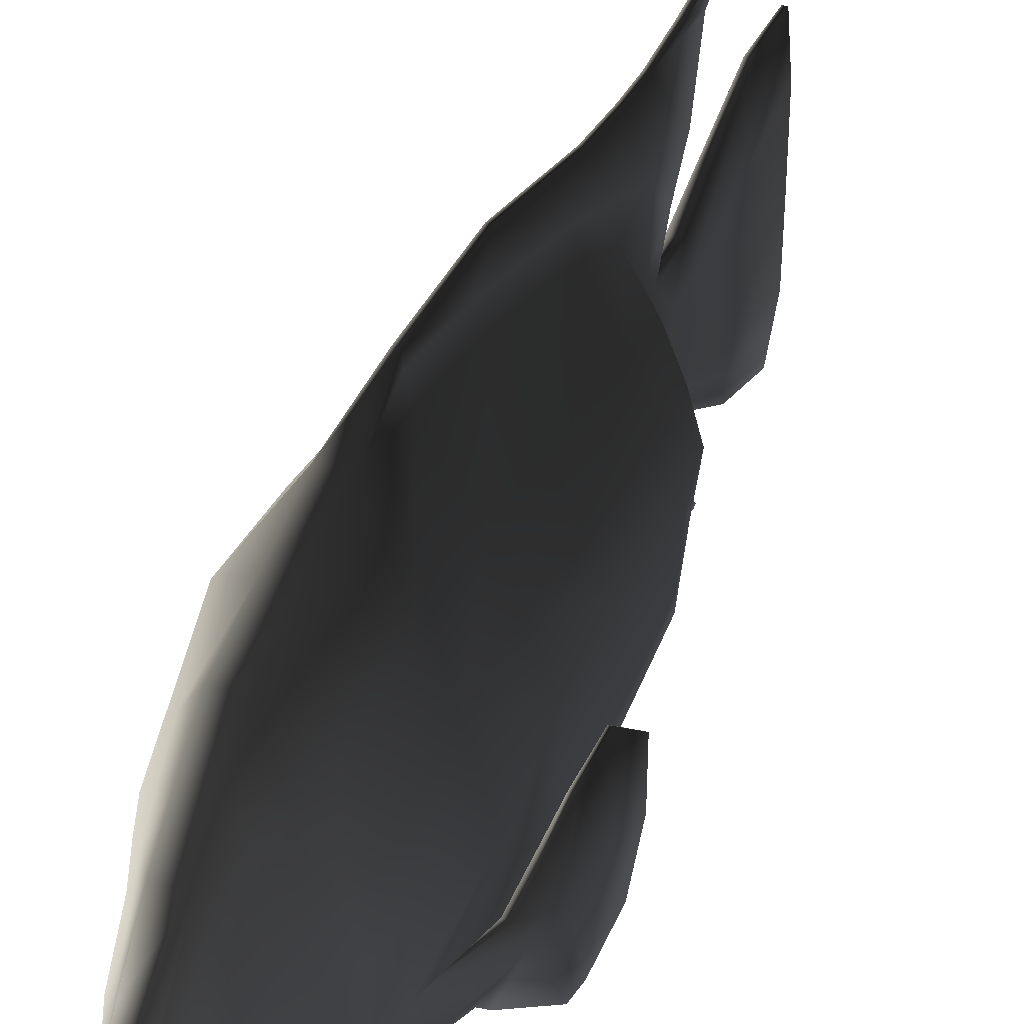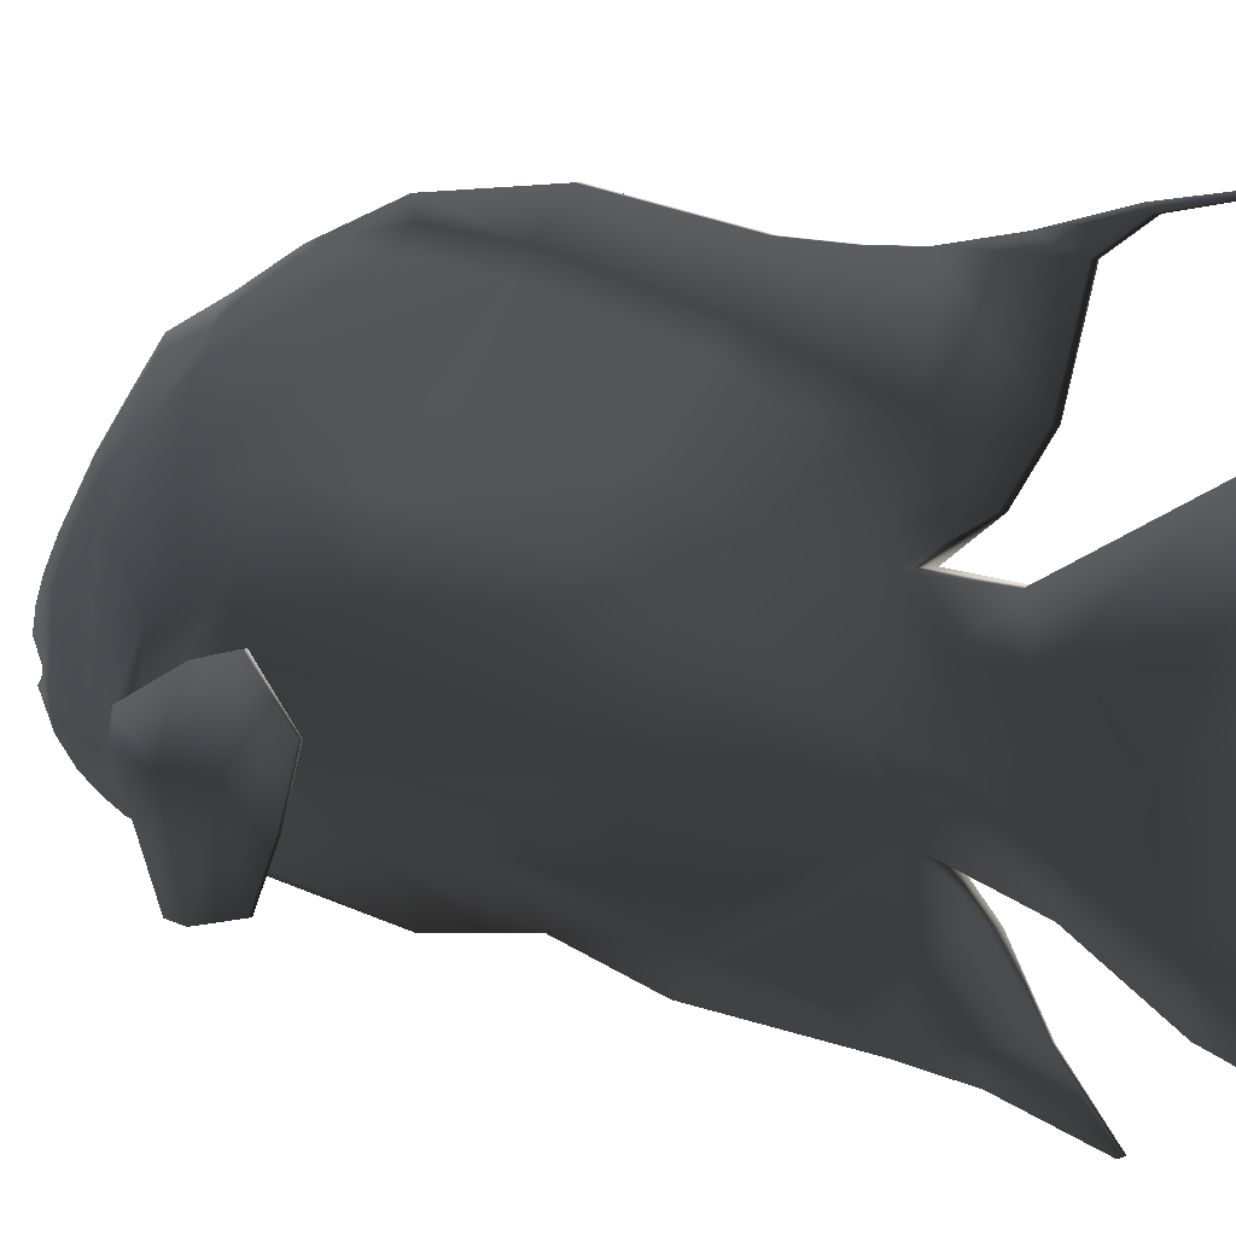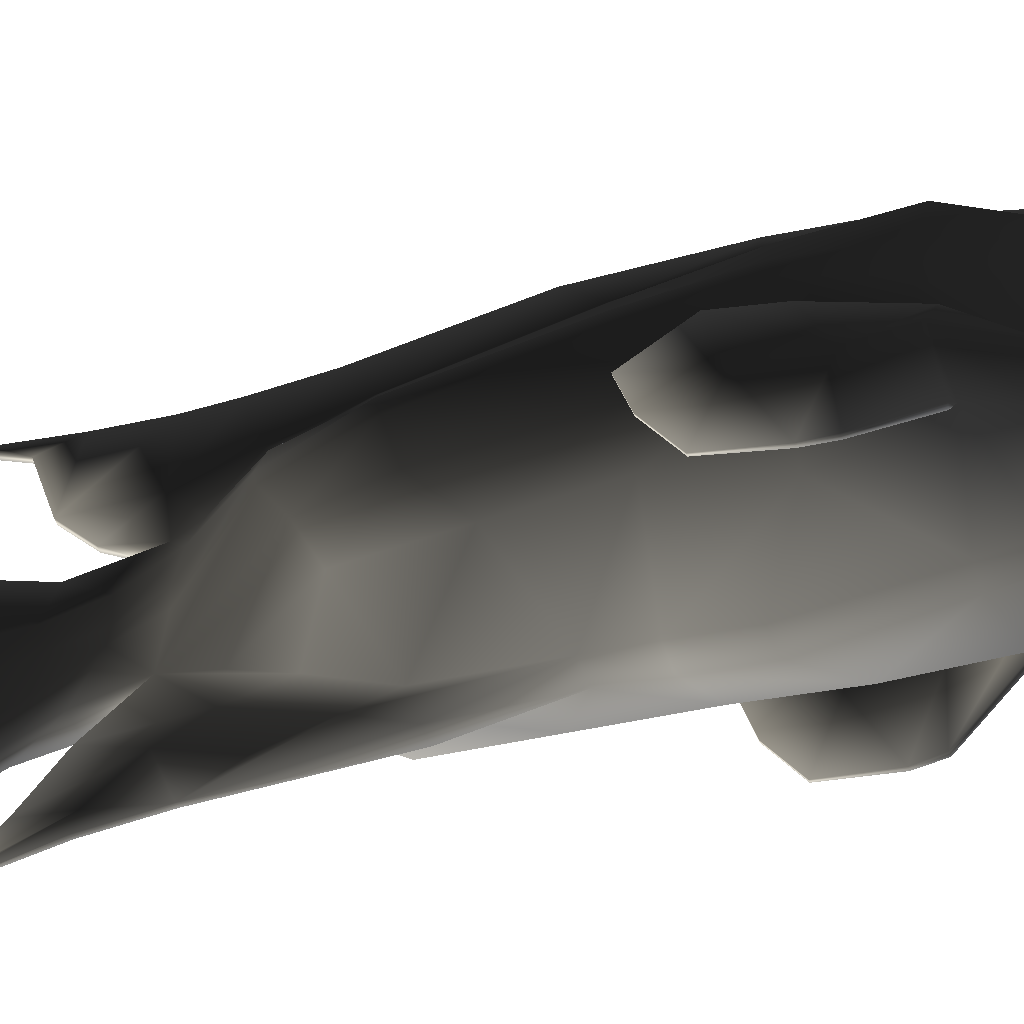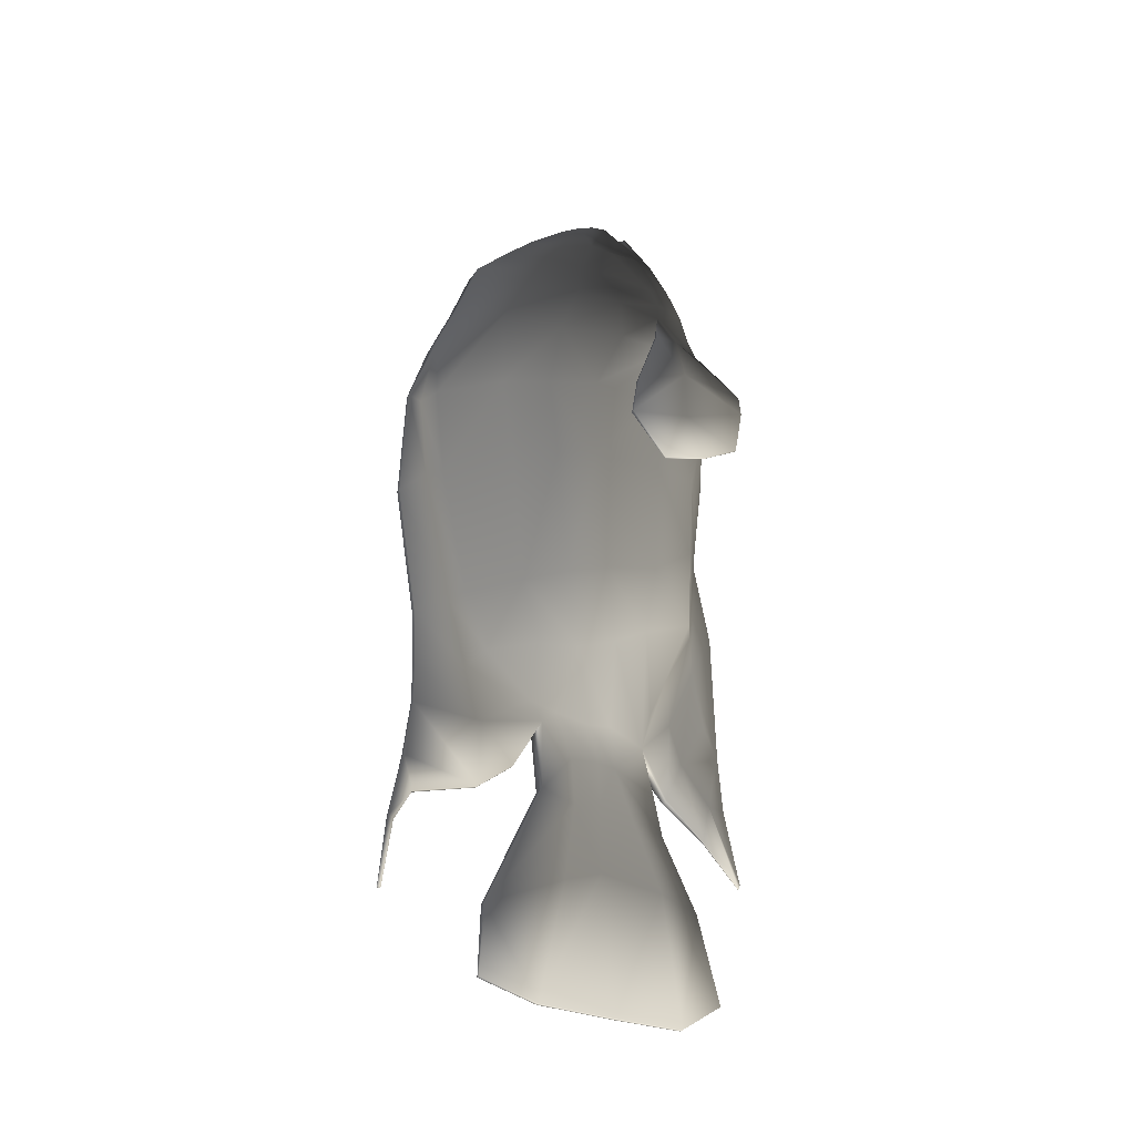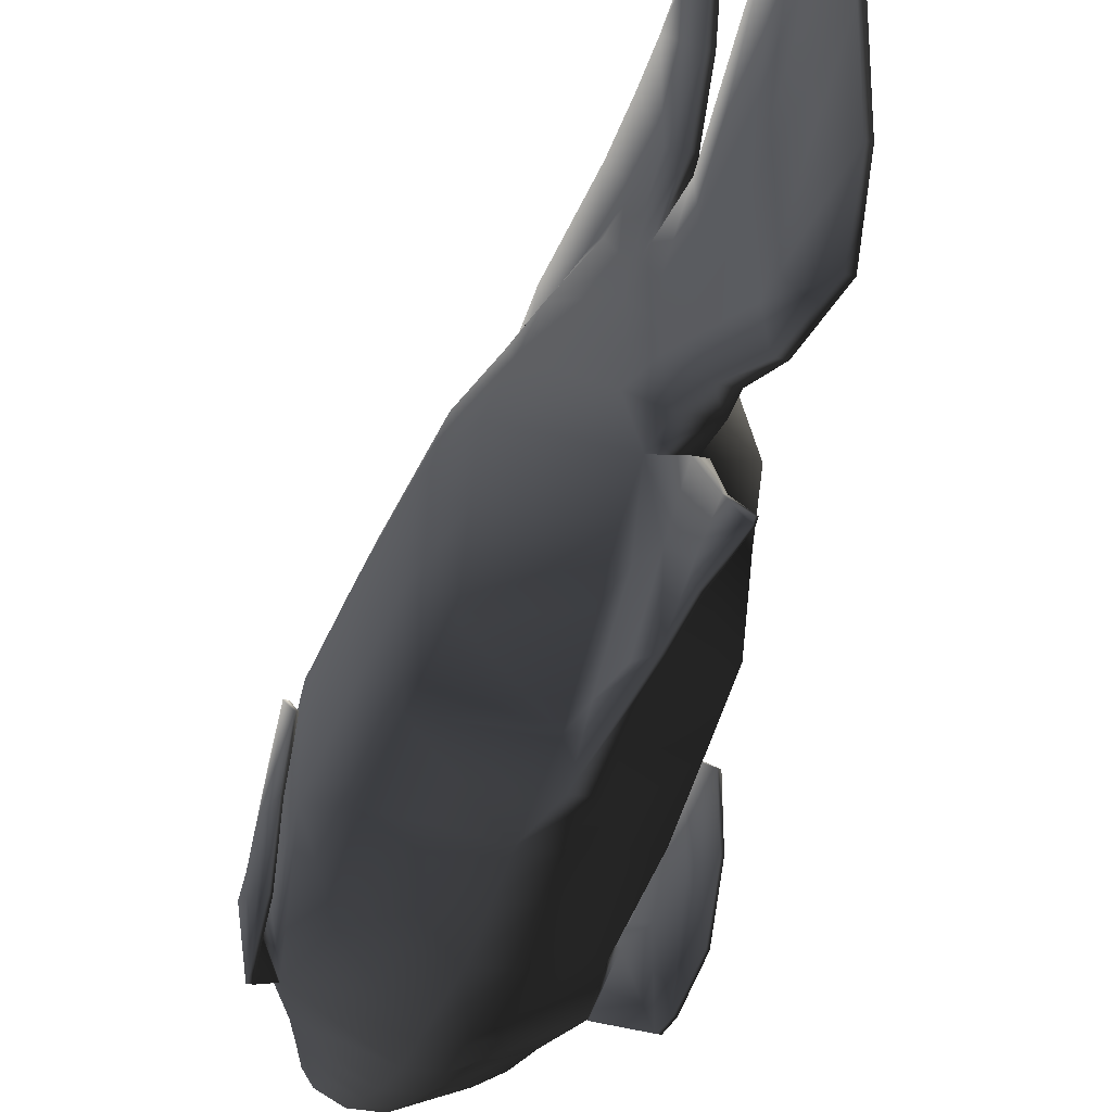
<metadata>
{"format":"obj","ext":"obj","renderer":"f3d","projection":"perspective","resolution":1024,"background":"white","views":[{"elev":34.0,"azim":21.5,"up":"+Y"},{"elev":5.3,"azim":140.6,"up":"+Y"},{"elev":-51.4,"azim":-72.1,"up":"+Y"},{"elev":-33.1,"azim":-119.3,"up":"+Z"},{"elev":-34.7,"azim":165.1,"up":"+Y"}]}
</metadata>
<code>
g default
v 0.5243 -5.425 -5.685
v 0.5335 -4.484 -7.845
v 3.427 -5.126 -3.934
v 0.5108 -6.995 -2.696
v 3.721 -5.18 0.3127
v 0.4956 -7.436 1.975
v 3.523 -6.392 8.862
v 4.128 -5.864 13.07
v 0.4645 -7.499 12.37
v 0.4788 -8.063 6.978
v 3.458 -5.812 15.08
v 2.856 -5.585 17.01
v 0.4532 -6.56 17.1
v 0.4592 -7.282 14.36
v 0.5413 -3.933 -9.935
v 3.438 -2.569 -5.034
v 4.198 -2.725 -1.639
v 4.622 -2.879 8.863
v 4.593 -3.589 12.58
v 3.49 -3.724 15.76
v 2.983 -4.083 17.23
v 0.9619 -1.851 -9.471
v 3.447 -0.7409 -6.075
v 4.105 0.02041 -2.325
v 4.634 0.9216 8.619
v 4.618 -0.7566 12.48
v 3.637 -1.219 15.75
v 3.058 -1.429 17.23
v 0.8616 -0.7249 -9.593
v 2.726 0.9073 -6.556
v 3.437 1.871 -2.784
v 3.608 3.159 8.518
v 3.593 2.448 12.59
v 3.104 1.141 16.17
v 2.633 0.9103 17.5
v -0.6792 -5.422 -5.688
v -0.6927 -6.991 -2.699
v -3.591 -5.105 -3.954
v -0.6699 -4.48 -7.849
v -0.7079 -7.432 1.971
v -3.91 -5.157 0.2902
v -0.7389 -7.495 12.37
v -4.371 -5.838 13.04
v -3.77 -6.37 8.84
v -0.7246 -8.06 6.974
v -0.7502 -6.556 17.1
v -3.147 -5.567 17
v -3.538 -5.791 15.06
v -0.7442 -7.278 14.35
v -3.58 -2.548 -5.055
v -0.6621 -3.929 -9.938
v -4.361 -2.699 -1.664
v -4.819 -3.561 12.55
v -4.848 -2.851 8.835
v -3.266 -4.066 17.21
v -3.735 -3.703 15.74
v -3.571 -0.7201 -6.096
v -1.073 -1.845 -9.477
v -4.247 0.04515 -2.349
v -4.853 -0.7286 12.45
v -4.836 0.9497 8.591
v -3.326 -1.411 17.21
v -3.894 -1.198 15.73
v -2.838 0.9238 -6.573
v -0.9654 -0.7195 -9.598
v -3.566 1.892 -2.805
v -3.81 2.47 12.56
v -3.796 3.18 8.496
v -2.887 0.9245 17.49
v -3.347 1.157 16.16
v -0.02137 -9.841 -15.87
v 0.03082 -8.999 -12.06
v -0.169 -8.998 -12.06
v -0.09915 -9.841 -15.87
v 0.4422 -3.491 23.89
v 0.4434 -3.27 23.7
v -0.7601 -3.266 23.7
v -0.7613 -3.488 23.88
v 0.4444 -3.019 23.6
v -0.759 -3.015 23.6
v 0.4455 -2.148 24.1
v -0.7579 -2.145 24.1
v 0.4485 -1.312 23.93
v -0.7549 -1.308 23.92
v 0.4697 2.839 20.92
v -0.7337 2.843 20.92
v -0.7456 0.6723 22.74
v 0.4579 0.6687 22.74
v 0.1027 8.503 -8.238
v 0.1091 8.501 -10.39
v -0.1536 8.502 -10.39
v -0.16 8.504 -8.239
v 0.1091 1.557 -24.1
v -0.1132 1.558 -24.1
v -0.1064 4.582 -23.38
v 0.1159 4.582 -23.38
v 0.08192 -6.13 -24.01
v 0.1016 -8.315 -22.49
v -0.1737 -8.314 -22.49
v -0.1321 -6.13 -24.01
v -0.02045 -9.749 -16.09
v -0.09823 -9.749 -16.09
v 1.482 -4.491 21.42
v 0.4445 -4.829 21.78
v 1.754 -3.328 21.3
v 1.738 -1.816 21.13
v 0.4522 -0.4801 23.52
v 1.089 1.184 20.86
v -1.793 -4.481 21.41
v -0.759 -4.825 21.77
v -2.054 -3.318 21.29
v -2.026 -1.806 21.12
v -1.812 -0.5936 21.35
v 0.4792 4.412 19.31
v -0.7243 4.416 19.3
v 2.312 -5.158 19.02
v 0.4492 -5.855 19.15
v 2.418 -3.964 18.64
v 2.479 -1.487 18.73
v 1.403 2.394 19.27
v -2.612 -5.143 19
v -0.7542 -5.851 19.15
v -2.709 -3.949 18.63
v -2.757 -1.472 18.72
v -2.429 0.3726 18.82
v 0.4894 6.084 17.54
v -0.714 6.087 17.54
v 0.5017 7.161 14.46
v 1.957 3.921 16.15
v 2.568 5.447 12.91
v 0.5144 8.383 11.39
v 0.05885 9.611 7.641
v -0.2038 9.612 7.64
v -0.689 8.387 11.39
v 0.547 -4.531 -12.42
v 0.5995 -2.267 -11.47
v -0.6565 -4.527 -12.43
v -0.7013 -2.264 -11.48
v -0.6478 -1.391 -11.4
v -0.05997 9.742 -20.12
v 0.08072 9.742 -20.12
v 0.08031 9.597 -20.13
v -0.06039 9.597 -20.13
v 0.7623 1.115 -9.329
v 0.5043 0.07897 -11.52
v 0.5581 1.758 -9.893
v 0.5572 2.455 -8.895
v 0.2986 -5.152 -14.41
v 0.3864 -3.365 -13.84
v -0.4 -5.15 -14.42
v -0.4805 -3.363 -13.85
v -0.4431 -1.592 -13.54
v 0.2794 1.562 -13.32
v -0.3475 1.564 -13.33
v -0.6454 1.762 -9.896
v 0.3295 -0.1888 -13.84
v 0.1493 -5.149 -17.4
v 0.1496 -7.104 -18.06
v -0.2409 -7.103 -18.06
v -0.2329 -5.148 -17.4
v -0.1231 -2.472 -24.1
v -0.2102 -1.775 -17.03
v -0.1573 4.459 -19.82
v 0.145 4.458 -19.82
v 0.1387 0.2108 -17.78
v 0.558 4.92 -6.715
v 2.005 2.775 -6.477
v 0.553 6.166 -3.803
v 2.151 3.754 -3.157
v 0.524 8.236 8.016
v 2.581 5.396 8.418
v 1.679 2.984 17.99
v -2.106 2.788 -6.49
v -0.6454 4.924 -6.718
v -0.6463 2.458 -8.898
v -0.8568 1.12 -9.334
v -2.756 5.411 8.402
v -0.6794 8.239 8.012
v -0.6666 7.688 3.149
v -2.439 4.586 4.024
v -2.769 5.463 12.9
v -1.924 2.994 17.98
v -1.66 2.403 19.27
v -0.7513 -0.4765 23.52
v 0.09509 -2.472 -24.1
v 1.53 -0.6018 21.36
v -1.363 1.191 20.85
v 2.162 0.3607 18.83
v -0.7017 7.164 14.46
v -2.186 3.933 16.14
v -0.5919 0.08222 -11.52
v 0.5507 -1.394 -11.4
v -0.4049 -0.1866 -13.85
v 0.3576 -1.594 -13.54
v -0.1883 0.2118 -17.78
v 0.1444 -1.776 -17.02
v 0.09852 4.838 -10.47
v 0.09324 5.795 -7.736
v 0.09917 3.075 -12.44
v -0.1635 3.076 -12.44
v -0.1642 4.839 -10.47
v -0.1695 5.795 -7.737
v -0.6504 6.169 -3.806
v -0.1769 6.855 -4.159
v 0.5369 7.684 3.152
v 0.0691 8.412 2.998
v 0.0574 8.921 7.443
v 0.07787 9.841 1.47
v 0.1092 4.932 -13.97
v -0.1535 4.933 -13.97
v -0.1682 8.688 -5.281
v -0.2053 8.922 7.442
v -0.1848 9.842 1.469
v 0.4881 -7.701 4.239
v 4.014 -5.246 4.709
v 4.523 -2.879 4.464
v 4.423 0.7827 4.134
v 2.285 4.572 4.038
v 3.686 2.677 4.087
v -0.7154 -7.697 4.235
v -4.23 -5.222 4.685
v -4.723 -2.852 4.436
v -4.6 0.8094 4.107
v -3.851 2.699 4.064
v 0.09451 8.687 -5.281
v -2.266 3.767 -3.17
v -0.1936 8.413 2.997
v 0.08575 6.855 -4.159
v 0.3352 -5.706 -8.104
v 0.3201 -7.228 -4.532
v 0.3099 -8.417 -2.29
v -0.5027 -8.414 -2.292
v -0.4925 -7.226 -4.535
v -0.4774 -5.704 -8.106
v 0.02285 -8.773 -9.152
v 0.131 -7.739 -7.15
v -0.177 -8.772 -9.152
v -0.2908 -7.738 -7.151
v -0.2786 -6.48 -10.02
v -0.2691 -5.561 -12.3
v 0.1527 -5.562 -12.3
v 0.1432 -6.481 -10.01
v -0.1668 -8.117 -11.93
v -0.1229 -7.755 -14
v 0.00361 -7.756 -14
v 0.03306 -8.117 -11.93
v 0.1223 8.282 -15.02
v 0.1187 8.833 -13.29
v -0.1404 8.283 -15.03
v -0.144 8.834 -13.29
v 0.13 9.187 -16.73
v 0.1301 9.417 -16.52
v -0.1327 9.188 -16.73
v -0.1326 9.418 -16.52
v -5.225 -3.723 12.64
v -4.339 -6.001 12.78
v -5.539 -3.722 12.68
v -4.593 -6.001 12.82
v -4.899 -2.719 12.99
v -5.2 -2.718 13.03
v -5.775 -4.955 5.114
v -5.891 -4.955 5.113
v -5.684 -2.73 4.507
v -5.568 -2.731 4.507
v -5.504 -4.069 10.47
v -5.231 -1.315 9.301
v -5.648 -7.555 10.25
v -5.439 -7.555 10.23
v -5.719 -4.068 10.49
v -5.44 -1.315 9.322
v -5.72 -7.05 6.395
v -5.836 -7.05 6.394
v 5.128 -3.754 12.67
v 4.228 -6.027 12.8
v 4.481 -6.028 12.85
v 5.441 -3.755 12.71
v 5.107 -2.748 13.06
v 4.806 -2.748 13.01
v 5.715 -4.989 5.148
v 5.525 -2.764 4.54
v 5.641 -2.764 4.54
v 5.831 -4.989 5.148
v 5.168 -1.346 9.331
v 5.418 -4.101 10.5
v 5.334 -7.587 10.26
v 5.542 -7.588 10.28
v 5.632 -4.102 10.53
v 5.376 -1.347 9.354
v 5.64 -7.084 6.429
v 5.756 -7.084 6.429
v -5.638 -4.046 7.581
v -5.396 -0.8617 6.923
v -5.745 -7.611 9.102
v -5.583 -7.611 9.091
v -5.803 -4.046 7.592
v -5.558 -0.8612 6.934
v 5.35 -0.8935 6.955
v 5.569 -4.079 7.614
v 5.484 -7.644 9.124
v 5.646 -7.645 9.136
v 5.734 -4.08 7.626
v 5.512 -0.894 6.967
g TropicalFish14:TropicalFish14
f 1 2 3 4
f 4 3 5 6
f 7 8 9 10
f 11 12 13 14
f 2 15 16 3
f 3 16 17 5
f 18 19 8 7
f 20 21 12 11
f 15 22 23 16
f 16 23 24 17
f 25 26 19 18
f 27 28 21 20
f 22 29 30 23
f 23 30 31 24
f 25 32 33 26
f 34 35 28 27
f 36 37 38 39
f 37 40 41 38
f 42 43 44 45
f 46 47 48 49
f 39 38 50 51
f 38 41 52 50
f 43 53 54 44
f 47 55 56 48
f 51 50 57 58
f 50 52 59 57
f 53 60 61 54
f 55 62 63 56
f 58 57 64 65
f 57 59 66 64
f 61 60 67 68
f 62 69 70 63
f 71 72 73 74
f 9 42 45 10
f 13 46 49 14
f 75 76 77 78
f 76 79 80 77
f 79 81 82 80
f 83 84 82 81
f 85 86 87 88
f 89 90 91 92
f 93 94 95 96
f 97 98 99 100
f 101 71 74 102
f 103 76 75 104
f 79 76 103 105
f 106 81 79 105
f 107 108 85 88
f 78 77 109 110
f 109 77 80 111
f 80 82 112 111
f 82 84 113 112
f 75 78 110 104
f 114 115 86 85
f 116 103 104 117
f 105 103 116 118
f 106 105 118 119
f 85 108 120 114
f 110 109 121 122
f 121 109 111 123
f 123 111 112 124
f 112 113 125 124
f 104 110 122 117
f 126 127 115 114
f 8 11 14 9
f 26 27 20 19
f 128 129 130 131
f 49 48 43 42
f 56 63 60 53
f 63 70 67 60
f 14 49 42 9
f 132 133 134 131
f 22 15 135 136
f 15 51 137 135
f 51 58 138 137
f 65 139 138 58
f 140 141 142 143
f 144 145 146 147
f 136 135 148 149
f 137 150 148 135
f 138 151 150 137
f 138 139 152 151
f 146 153 154 155
f 145 156 153 146
f 157 158 98 97
f 158 159 99 98
f 159 160 100 99
f 161 100 160 162
f 163 164 96 95
f 164 165 93 96
f 147 166 167 144
f 166 168 169 167
f 170 131 130 171
f 129 128 126 172
f 173 174 175 176
f 177 178 179 180
f 181 134 178 177
f 115 127 182 183
f 88 87 184 107
f 185 161 94 93
f 107 83 186 108
f 86 187 184 87
f 108 186 188 120
f 86 115 183 187
f 34 33 130 129
f 189 134 181 190
f 176 175 155 191
f 144 29 192 145
f 191 155 154 193
f 145 192 194 156
f 163 95 94 195
f 93 165 196 185
f 166 147 197 198
f 147 146 199 197
f 146 155 200 199
f 155 175 201 200
f 175 174 202 201
f 174 203 204 202
f 205 206 207 170
f 131 170 207 132
f 206 208 132 207
f 89 198 197 90
f 197 199 209 90
f 199 200 210 209
f 210 200 201 91
f 201 202 92 91
f 202 204 211 92
f 212 178 134 133
f 133 132 208 213
f 7 10 214 215
f 18 7 215 216
f 217 25 18 216
f 218 171 32 219
f 220 45 44 221
f 221 44 54 222
f 54 61 223 222
f 223 61 68 224
f 10 45 220 214
f 225 211 213 208
f 205 170 171 218
f 179 203 226 180
f 179 178 212 227
f 168 228 206 205
f 228 225 208 206
f 227 212 133 213
f 189 128 131 134
f 144 167 30 29
f 30 167 169 31
f 171 130 33 32
f 129 172 35 34
f 64 173 176 65
f 224 180 226 66
f 67 181 177 68
f 125 183 182 69
f 107 184 84 83
f 184 187 113 84
f 187 183 125 113
f 70 190 181 67
f 176 191 139 65
f 191 193 152 139
f 94 161 162 195
f 97 100 161 185
f 81 106 186 83
f 106 119 188 186
f 27 26 33 34
f 29 22 136 192
f 136 149 194 192
f 185 196 157 97
f 32 25 217 219
f 68 177 180 224
f 12 116 117 13
f 21 118 116 12
f 28 119 118 21
f 35 188 119 28
f 122 121 47 46
f 121 123 55 47
f 123 124 62 55
f 124 125 69 62
f 117 122 46 13
f 128 189 127 126
f 114 120 172 126
f 127 189 190 182
f 172 120 188 35
f 190 70 69 182
f 215 214 6 5
f 216 215 5 17
f 217 216 17 24
f 31 219 217 24
f 40 220 221 41
f 41 221 222 52
f 52 222 223 59
f 223 224 66 59
f 214 220 40 6
f 205 218 169 168
f 203 179 227 204
f 204 227 213 211
f 89 92 211 225
f 174 173 226 203
f 166 198 228 168
f 198 89 225 228
f 169 218 219 31
f 226 173 64 66
f 158 157 149 148
f 159 158 148 150
f 151 160 159 150
f 162 160 151 152
f 164 163 154 153
f 156 165 164 153
f 163 195 193 154
f 196 165 156 194
f 193 195 162 152
f 149 157 196 194
f 2 1 229 15
f 1 4 230 229
f 4 6 231 230
f 6 40 232 231
f 40 37 233 232
f 37 36 234 233
f 36 39 51 234
f 230 231 235 236
f 231 232 237 235
f 237 232 233 238
f 233 234 239 238
f 234 51 240 239
f 51 15 241 240
f 15 229 242 241
f 229 230 236 242
f 237 238 239 243
f 239 240 244 243
f 240 241 245 244
f 245 241 242 246
f 242 236 235 246
f 90 209 247 248
f 209 210 249 247
f 210 91 250 249
f 91 90 248 250
f 235 237 73 72
f 73 237 243 74
f 243 244 102 74
f 244 245 101 102
f 245 246 71 101
f 246 235 72 71
f 248 247 251 252
f 247 249 253 251
f 249 250 254 253
f 250 248 252 254
f 252 251 142 141
f 251 253 143 142
f 253 254 140 143
f 254 252 141 140
f 255 53 43 256
f 43 48 257 258
f 256 43 258
f 259 260 56
f 261 262 263 264
f 259 255 265 266
f 258 267 268 256
f 257 269 267 258
f 260 259 266 270
f 56 53 255 259
f 56 260 257 48
f 271 272 262 261
f 255 256 268 265
f 260 270 269 257
f 273 274 8 19
f 8 275 276 11
f 274 275 8
f 20 277 278
f 279 280 281 282
f 278 283 284 273
f 285 286 275 274
f 286 287 276 275
f 277 288 283 278
f 278 273 19 20
f 20 11 276 277
f 289 279 282 290
f 273 284 285 274
f 287 288 277 276
f 265 291 292 266
f 267 293 294 268
f 269 295 293 267
f 292 296 270 266
f 294 291 265 268
f 296 295 269 270
f 297 298 284 283
f 299 300 286 285
f 300 301 287 286
f 288 302 297 283
f 284 298 299 285
f 287 301 302 288
f 291 261 264 292
f 293 272 271 294
f 295 262 272 293
f 264 263 296 292
f 271 261 291 294
f 263 262 295 296
f 280 279 298 297
f 289 290 300 299
f 290 282 301 300
f 302 281 280 297
f 298 279 289 299
f 301 282 281 302

</code>
